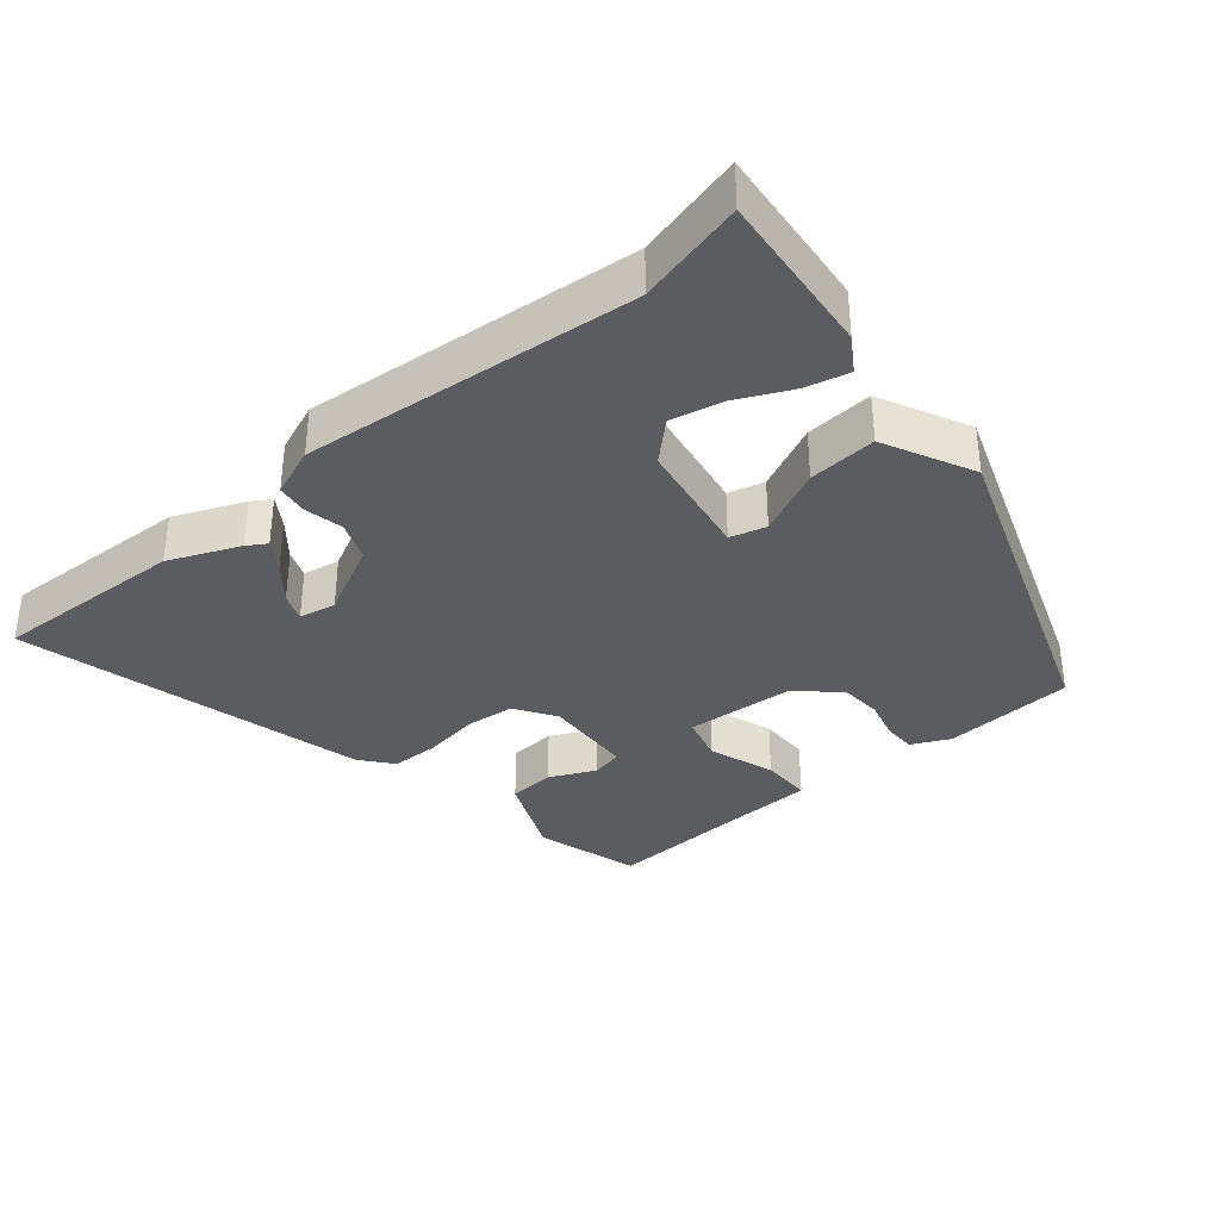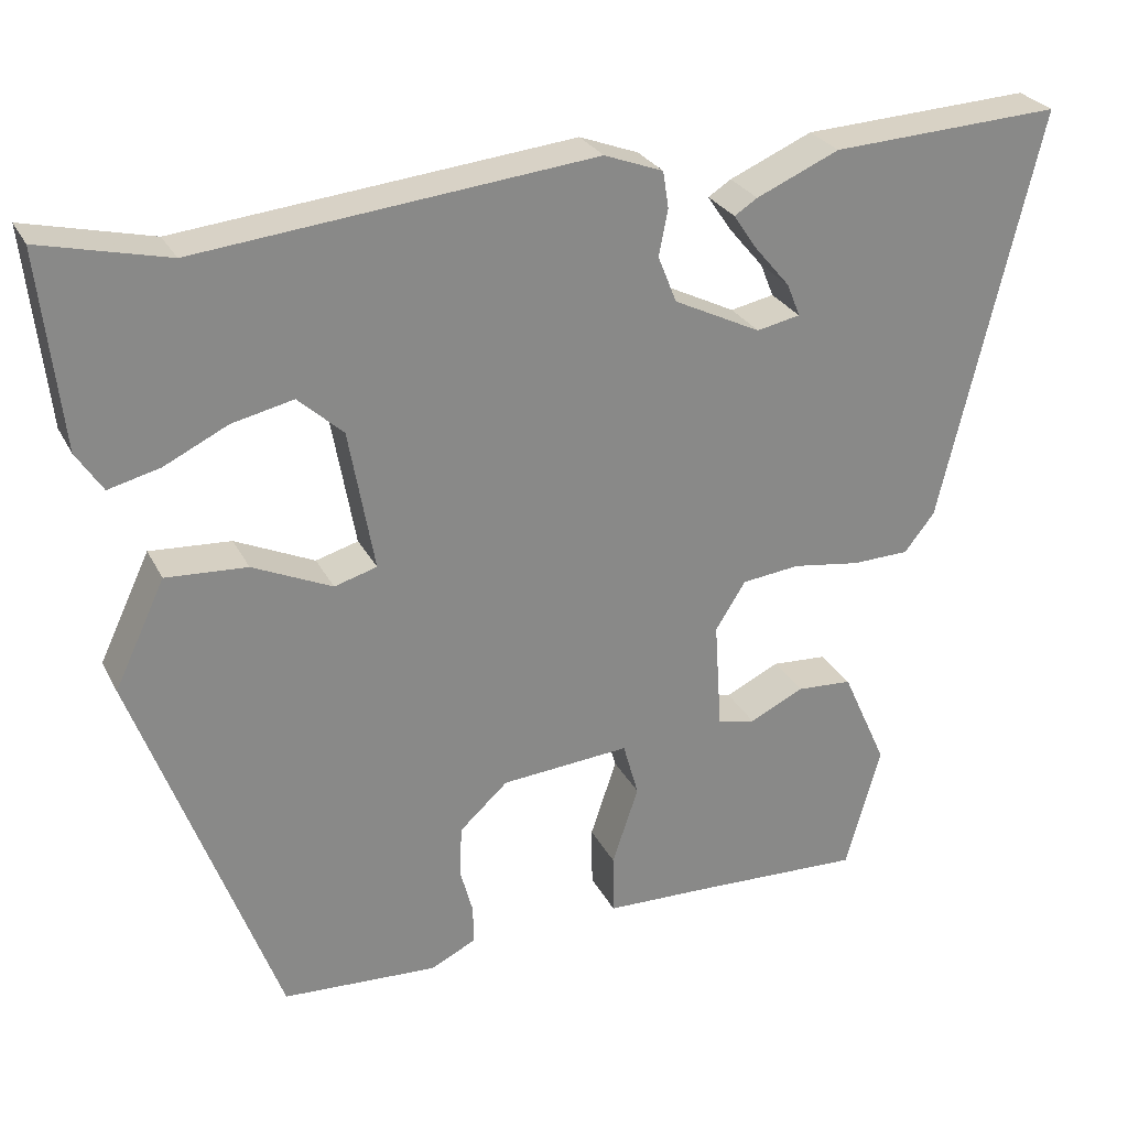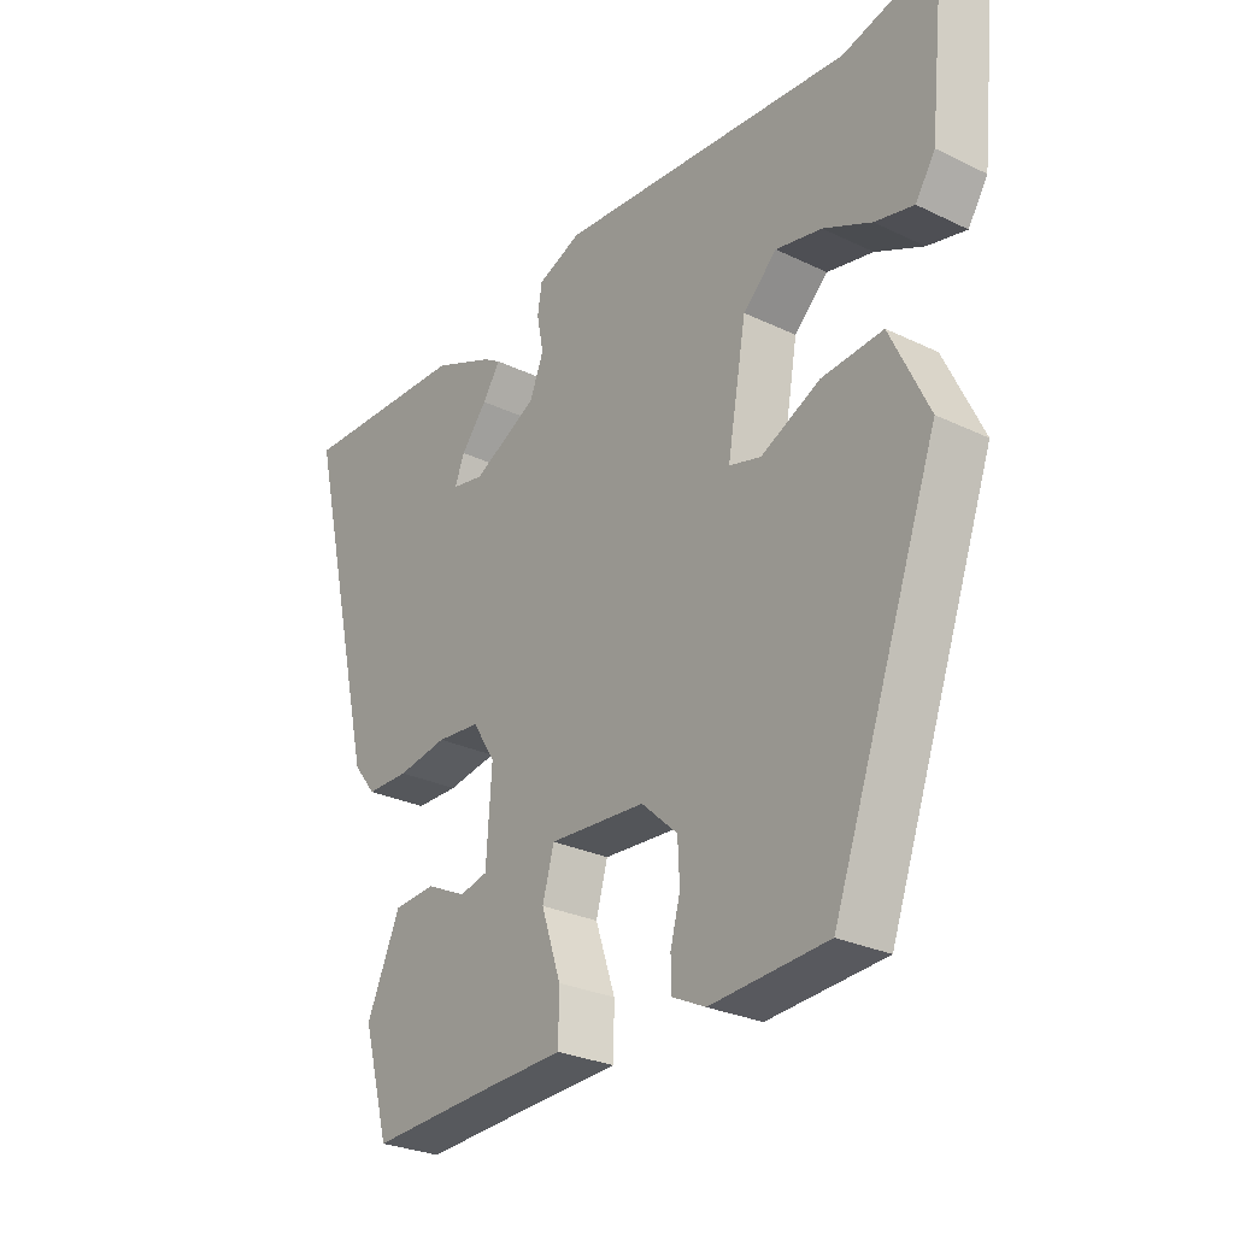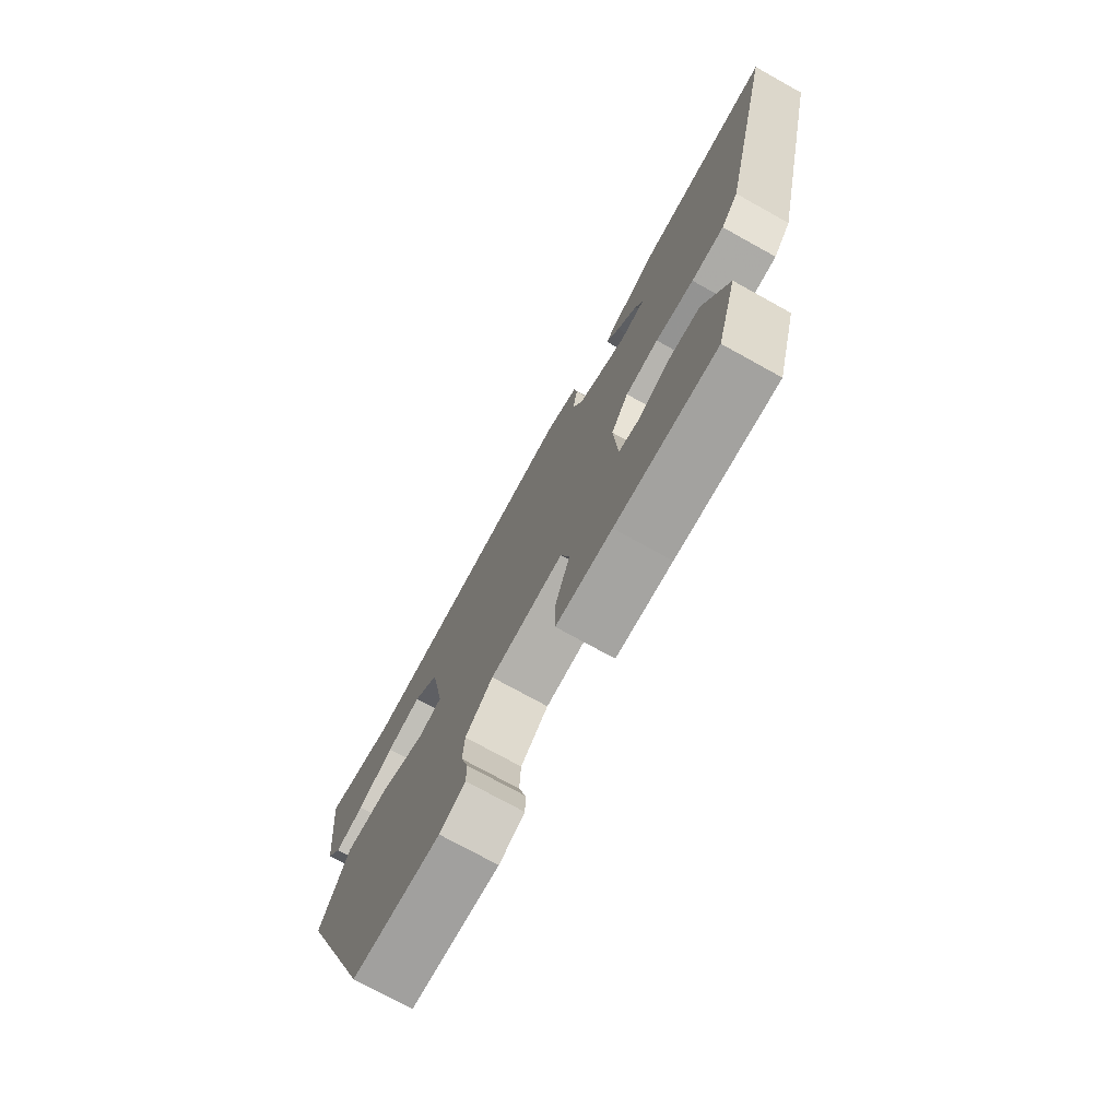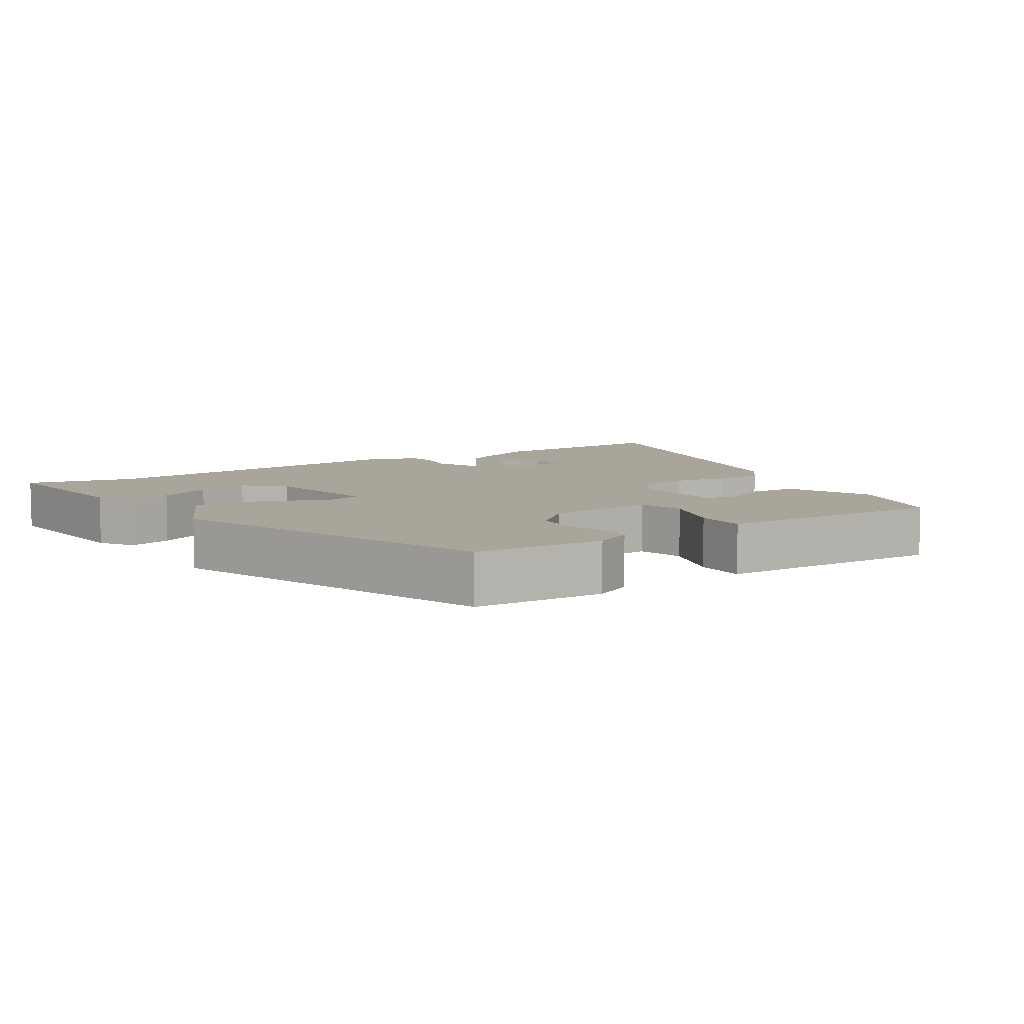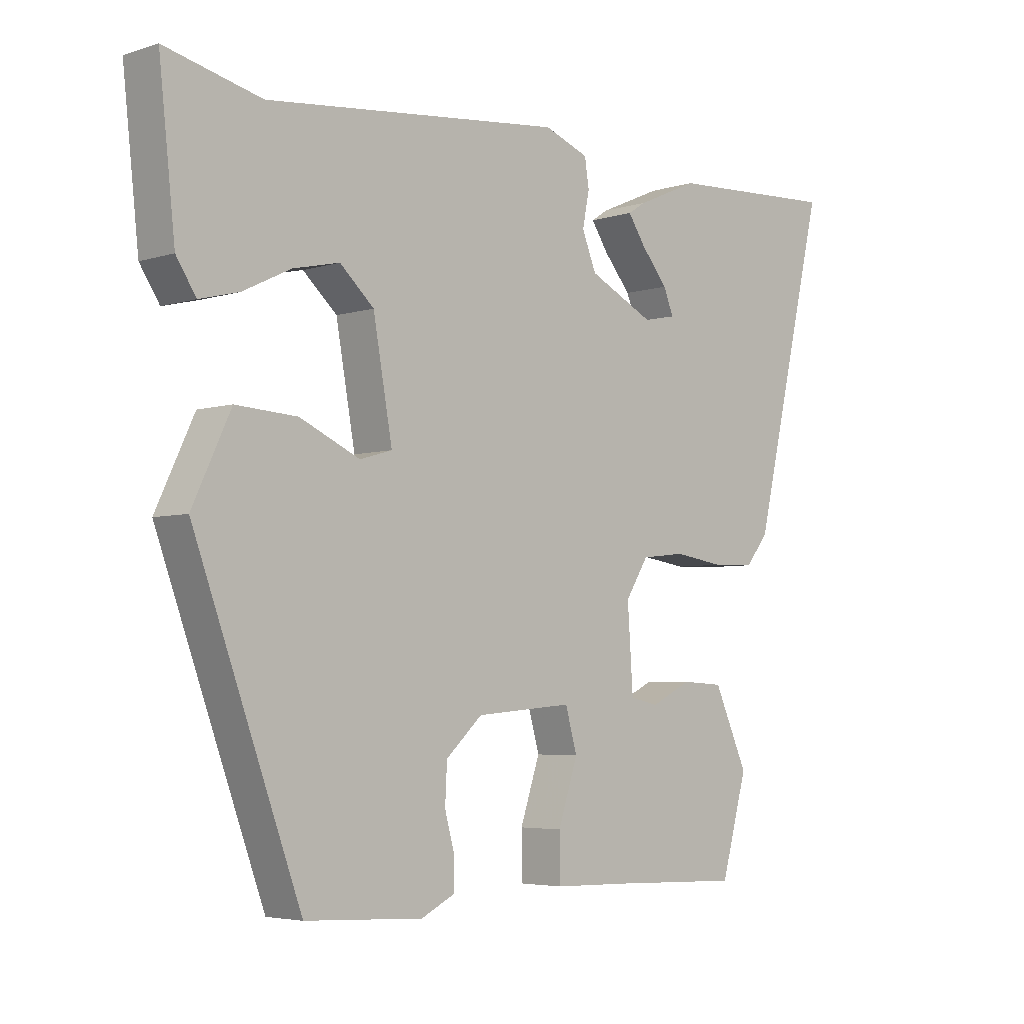
<metadata>
{"format":"obj","ext":"obj","renderer":"f3d","projection":"perspective","resolution":1024,"background":"white","views":[{"elev":-35.1,"azim":40.7,"up":"+Y"},{"elev":27.3,"azim":157.7,"up":"+Z"},{"elev":-28.1,"azim":53.9,"up":"+Z"},{"elev":-74.6,"azim":-119.0,"up":"+Z"},{"elev":7.7,"azim":147.2,"up":"+Y"},{"elev":-4.5,"azim":135.0,"up":"+Z"}]}
</metadata>
<code>
v -0.667 0.07 0.509
v -0.386 0.07 0.494
v -0.285 0.07 0.45
v -0.257 0.07 0.432
v -0.286 0.07 0.389
v -0.329 0.07 0.338
v -0.345 0.07 0.298
v -0.292 0.07 0.287
v -0.186 0.07 0.339
v -0.163 0.07 0.396
v -0.174 0.07 0.452
v -0.167 0.07 0.497
v -0.095 0.07 0.524
v 0.388 0.07 0.473
v 0.543 0.07 0.51
v 0.517 0.07 0.271
v 0.485 0.07 0.222
v 0.422 0.07 0.238
v 0.344 0.07 0.276
v 0.269 0.07 0.293
v 0.214 0.07 0.243
v 0.183 0.07 0.07
v 0.235 0.07 0.055
v 0.332 0.07 0.099
v 0.431 0.07 0.105
v 0.493 0.07 -0.026
v 0.32 0.07 -0.496
v 0.13 0.07 -0.506
v 0.075 0.07 -0.479
v 0.075 0.07 -0.432
v 0.091 0.07 -0.373
v 0.088 0.07 -0.311
v 0.029 0.07 -0.257
v -0.128 0.07 -0.244
v -0.147 0.07 -0.311
v -0.115 0.07 -0.407
v -0.116 0.07 -0.481
v -0.235 0.07 -0.484
v -0.451 0.07 -0.492
v -0.494 0.07 -0.339
v -0.439 0.07 -0.217
v -0.371 0.07 -0.213
v -0.305 0.07 -0.245
v -0.259 0.07 -0.235
v -0.25 0.07 -0.102
v -0.287 0.07 -0.043
v -0.358 0.07 -0.035
v -0.44 0.07 -0.047
v -0.51 0.07 -0.045
v -0.547 0.07 0.002
v -0.667 0 0.509
v -0.386 0 0.494
v -0.285 0 0.45
v -0.257 0 0.432
v -0.286 0 0.389
v -0.329 0 0.338
v -0.345 0 0.298
v -0.292 0 0.287
v -0.186 0 0.339
v -0.163 0 0.396
v -0.174 0 0.452
v -0.167 0 0.497
v -0.095 0 0.524
v 0.388 0 0.473
v 0.543 0 0.51
v 0.517 0 0.271
v 0.485 0 0.222
v 0.422 0 0.238
v 0.344 0 0.276
v 0.269 0 0.293
v 0.214 0 0.243
v 0.183 0 0.07
v 0.235 0 0.055
v 0.332 0 0.099
v 0.431 0 0.105
v 0.493 0 -0.026
v 0.32 0 -0.496
v 0.13 0 -0.506
v 0.075 0 -0.479
v 0.075 0 -0.432
v 0.091 0 -0.373
v 0.088 0 -0.311
v 0.029 0 -0.257
v -0.128 0 -0.244
v -0.147 0 -0.311
v -0.115 0 -0.407
v -0.116 0 -0.481
v -0.235 0 -0.484
v -0.451 0 -0.492
v -0.494 0 -0.339
v -0.439 0 -0.217
v -0.371 0 -0.213
v -0.305 0 -0.245
v -0.259 0 -0.235
v -0.25 0 -0.102
v -0.287 0 -0.043
v -0.358 0 -0.035
v -0.44 0 -0.047
v -0.51 0 -0.045
v -0.547 0 0.002
f 47 48 49 50
f 46 47 50 1
f 40 41 42 43
f 38 39 40 43
f 38 43 44
f 35 36 37 38
f 34 35 38 44
f 28 29 30 31
f 28 31 32
f 27 28 32
f 26 27 32 33
f 23 24 25 26
f 22 23 26 33
f 16 17 18 19
f 14 15 16 19
f 14 19 20
f 13 14 20 21
f 10 11 12 13
f 9 10 13 21
f 3 4 5 6
f 3 6 7
f 2 3 7
f 46 1 2 7
f 45 46 7 8
f 34 44 45
f 22 33 34 45
f 21 22 45
f 8 9 21 45
f 100 99 98 97
f 51 100 97 96
f 93 92 91 90
f 93 90 89 88
f 94 93 88
f 88 87 86 85
f 94 88 85 84
f 81 80 79 78
f 82 81 78
f 82 78 77
f 83 82 77 76
f 76 75 74 73
f 83 76 73 72
f 69 68 67 66
f 69 66 65 64
f 70 69 64
f 71 70 64 63
f 63 62 61 60
f 71 63 60 59
f 56 55 54 53
f 57 56 53
f 57 53 52
f 57 52 51 96
f 58 57 96 95
f 95 94 84
f 95 84 83 72
f 95 72 71
f 95 71 59 58
f 1 51 52 2
f 2 52 53 3
f 3 53 54 4
f 4 54 55 5
f 5 55 56 6
f 6 56 57 7
f 7 57 58 8
f 8 58 59 9
f 9 59 60 10
f 10 60 61 11
f 11 61 62 12
f 12 62 63 13
f 13 63 64 14
f 14 64 65 15
f 15 65 66 16
f 16 66 67 17
f 17 67 68 18
f 18 68 69 19
f 19 69 70 20
f 20 70 71 21
f 21 71 72 22
f 22 72 73 23
f 23 73 74 24
f 24 74 75 25
f 25 75 76 26
f 26 76 77 27
f 27 77 78 28
f 28 78 79 29
f 29 79 80 30
f 30 80 81 31
f 31 81 82 32
f 32 82 83 33
f 33 83 84 34
f 34 84 85 35
f 35 85 86 36
f 36 86 87 37
f 37 87 88 38
f 38 88 89 39
f 39 89 90 40
f 40 90 91 41
f 41 91 92 42
f 42 92 93 43
f 43 93 94 44
f 44 94 95 45
f 45 95 96 46
f 46 96 97 47
f 47 97 98 48
f 48 98 99 49
f 49 99 100 50
f 50 100 51 1

</code>
